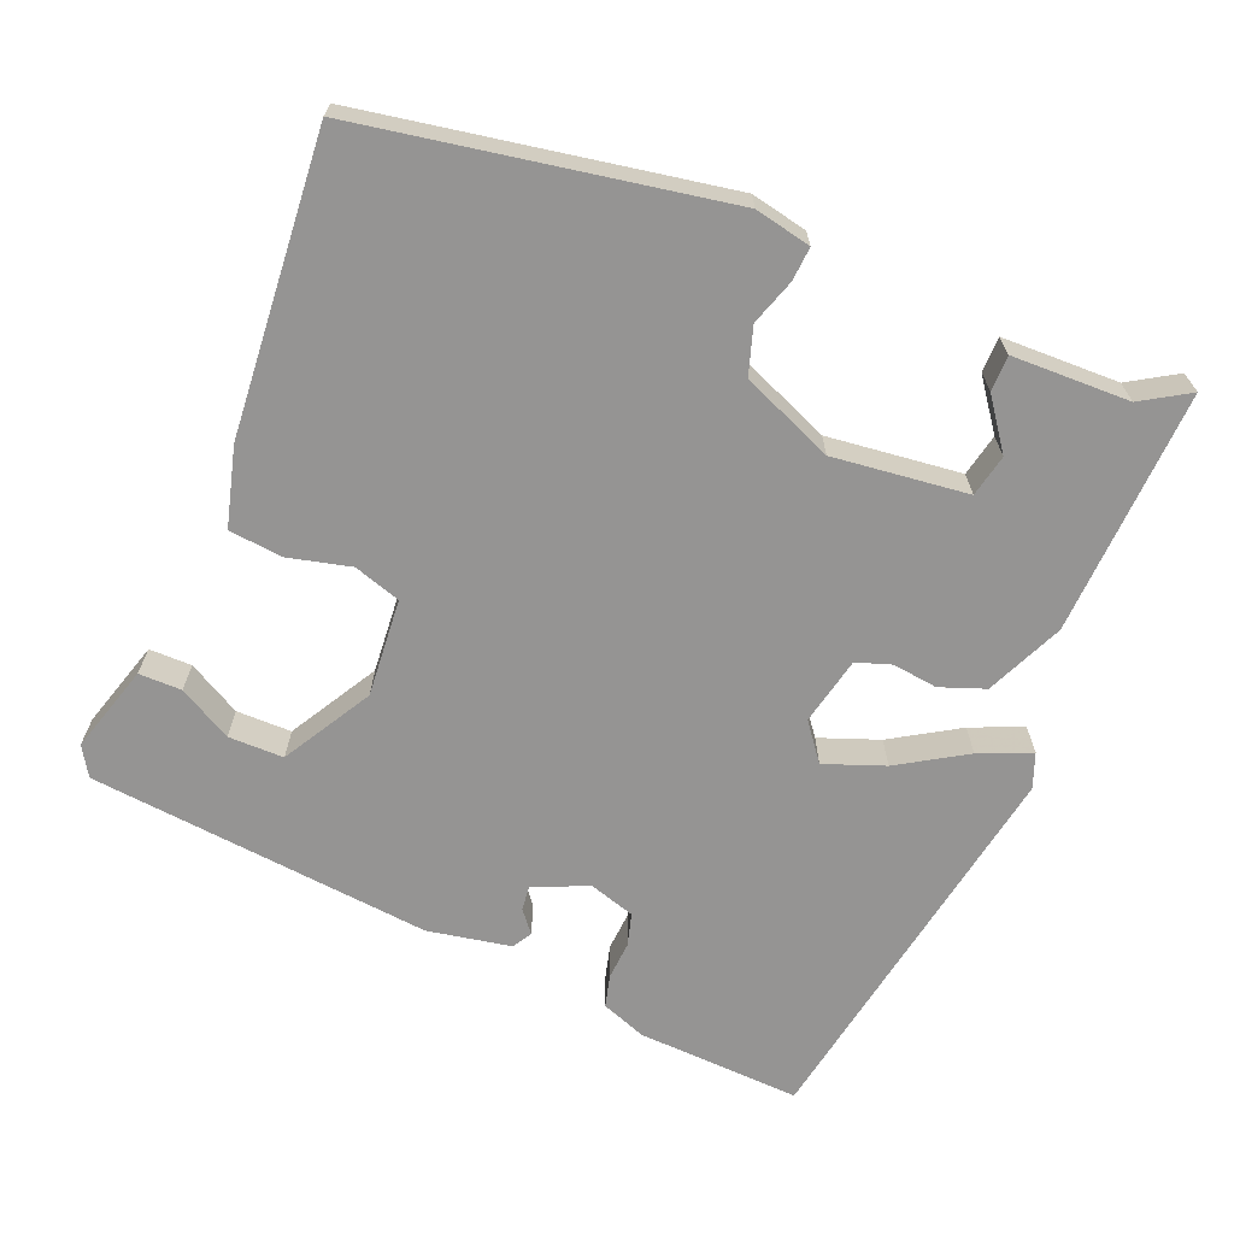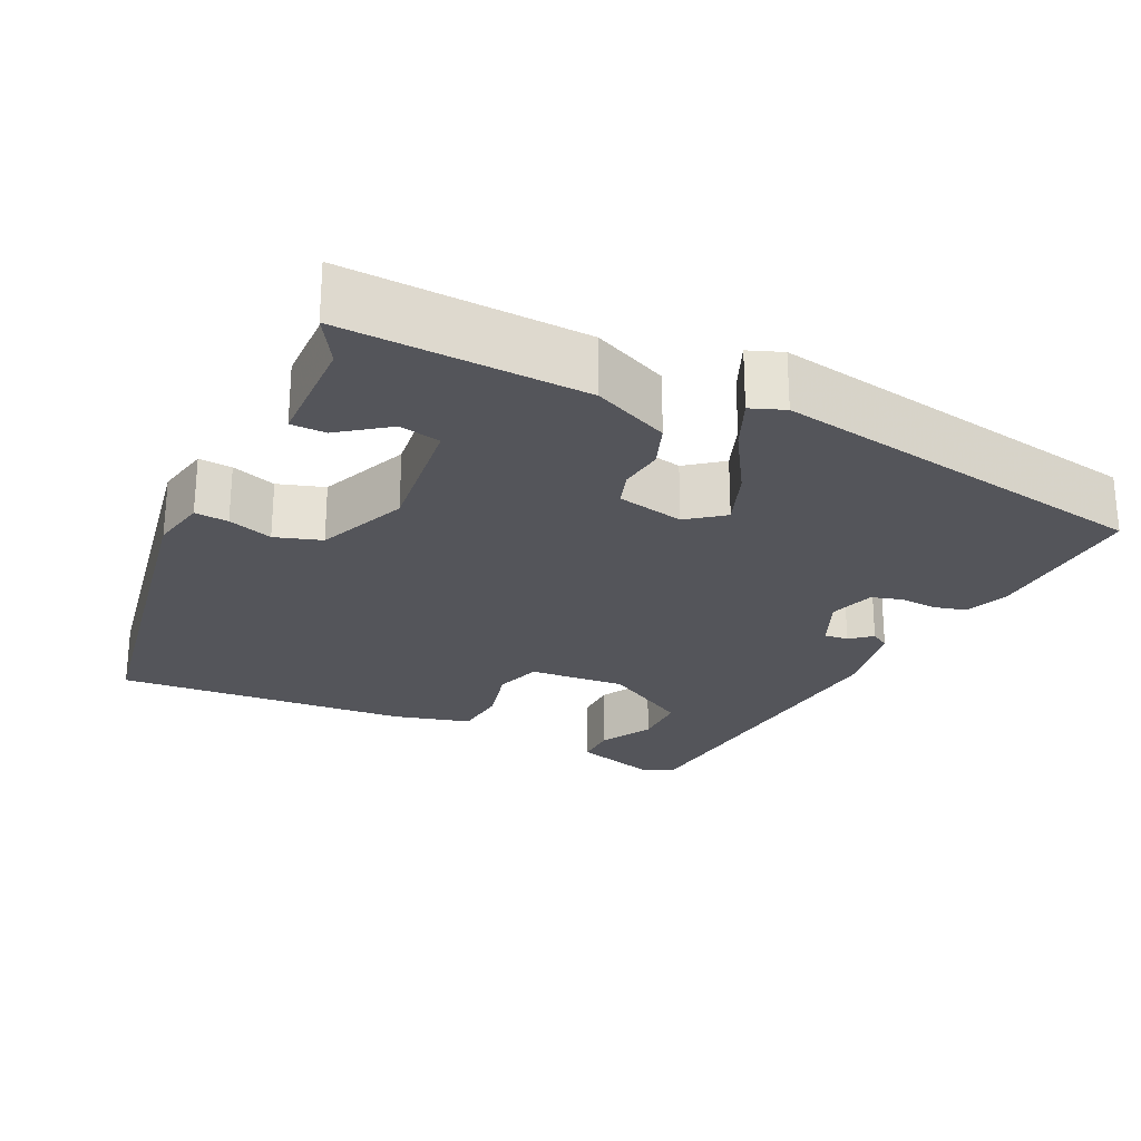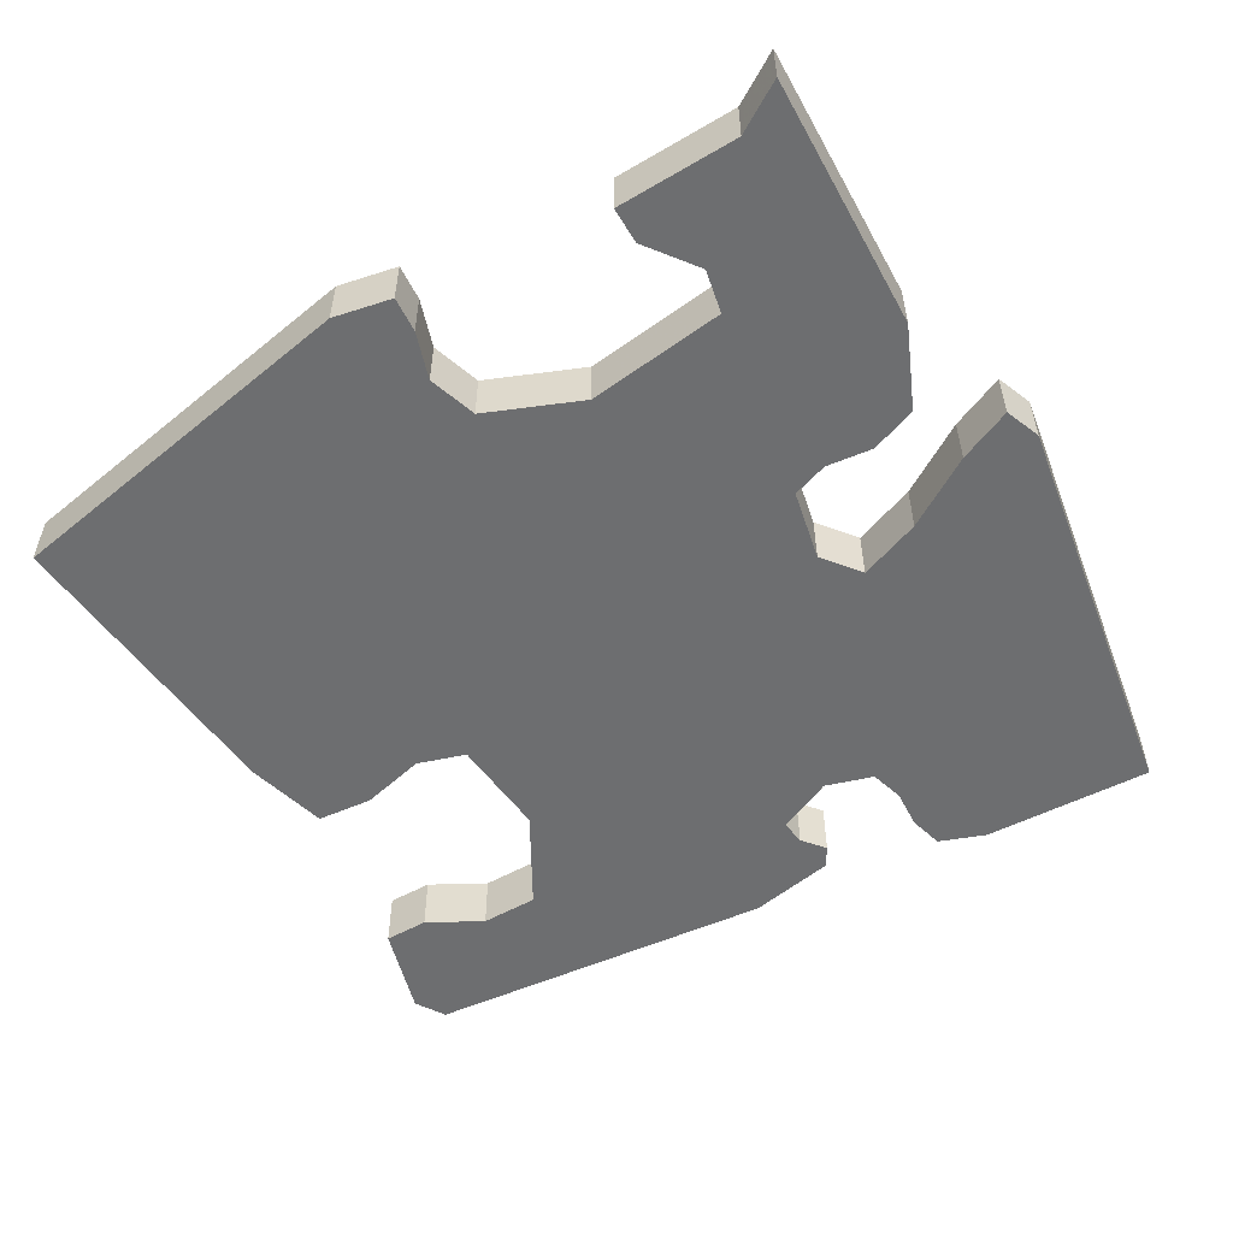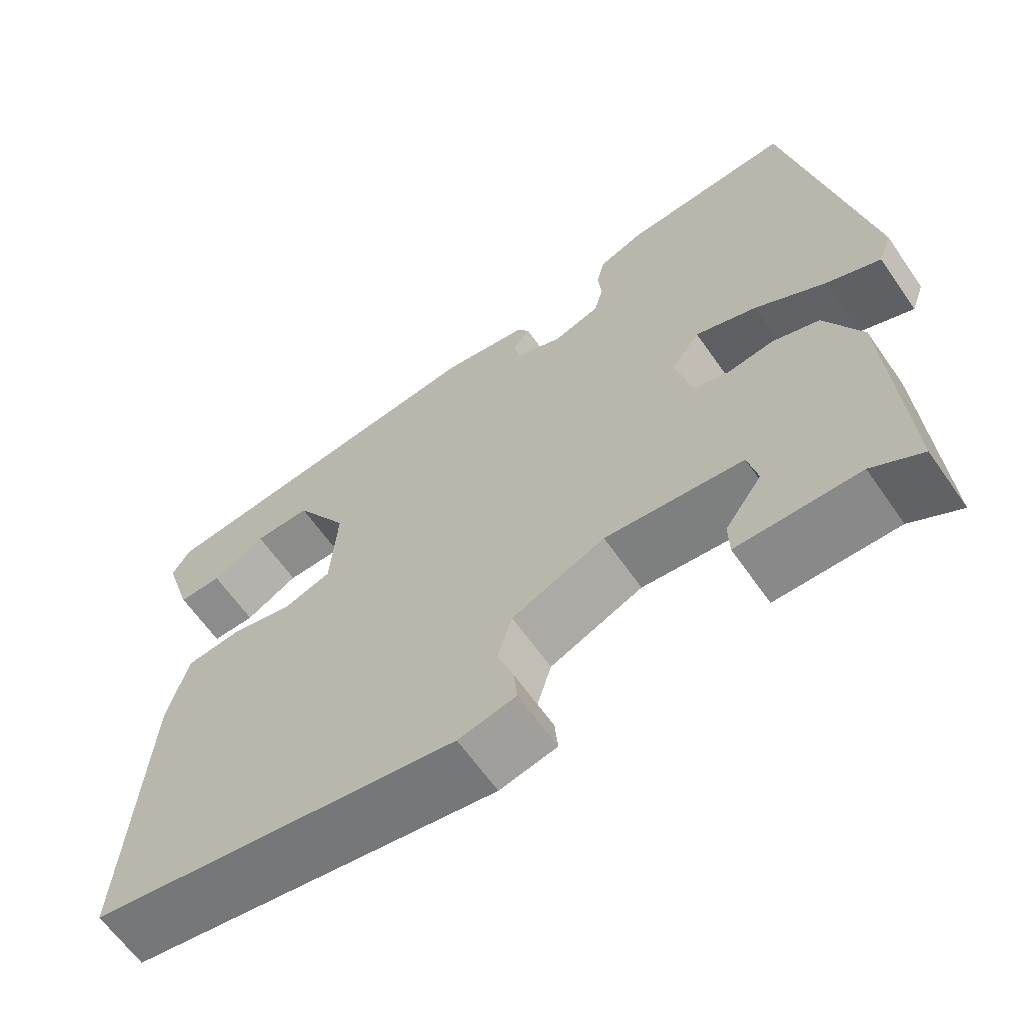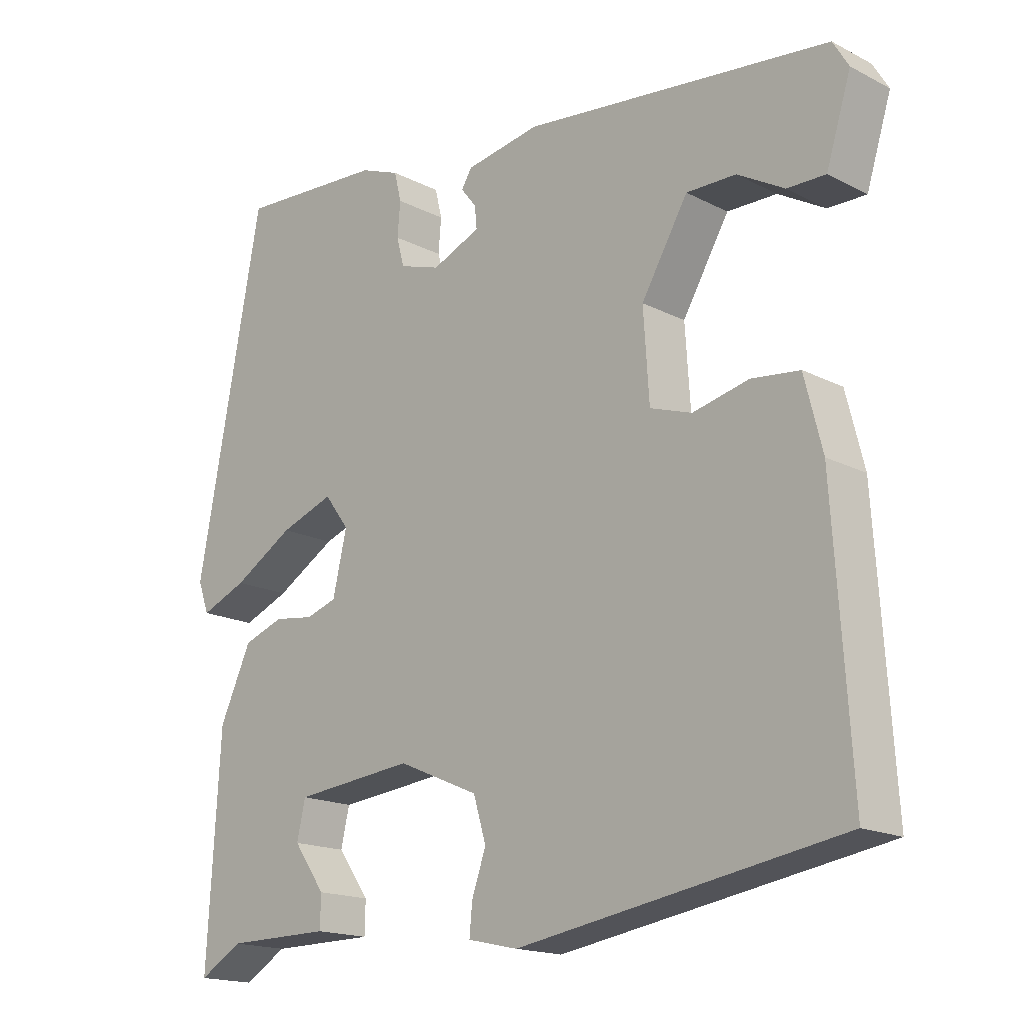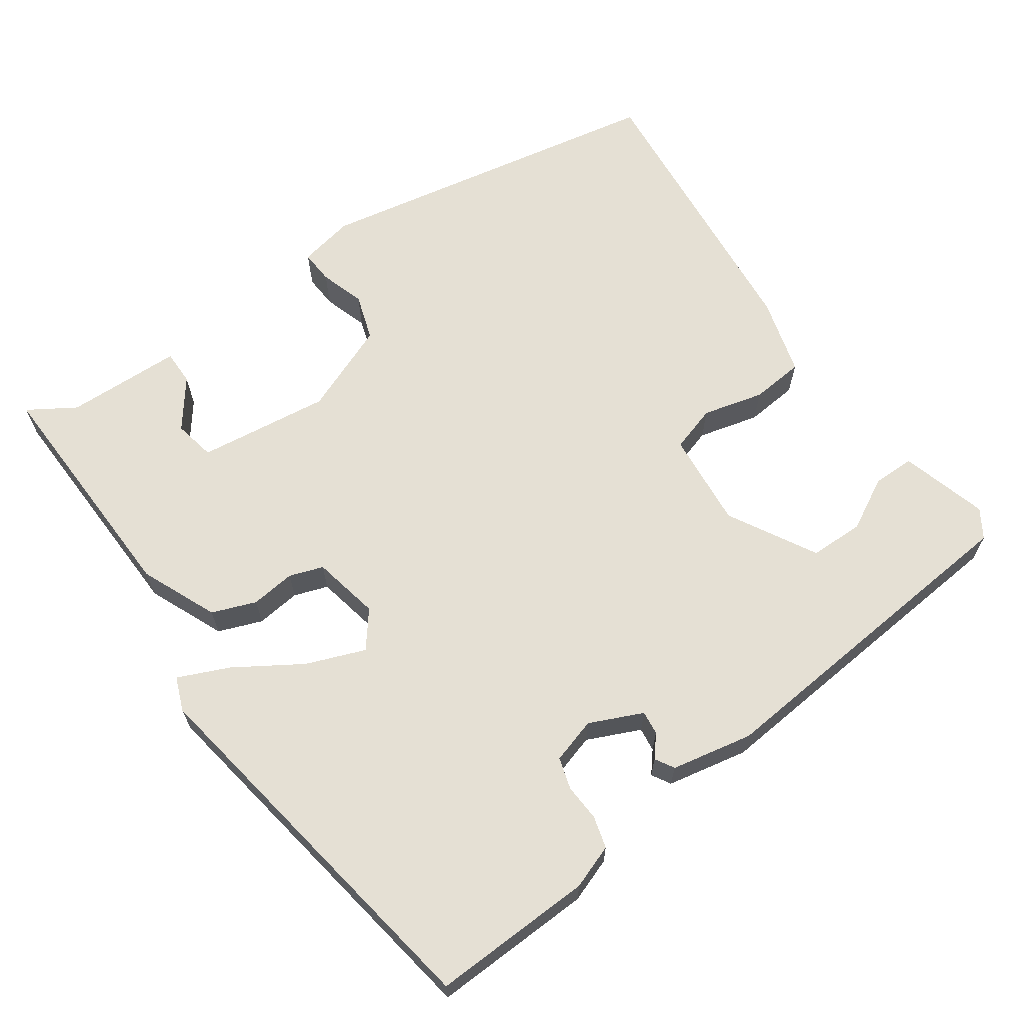
<metadata>
{"format":"obj","ext":"obj","renderer":"f3d","projection":"perspective","resolution":1024,"background":"white","views":[{"elev":-67.1,"azim":158.6,"up":"+Y"},{"elev":-25.0,"azim":-114.6,"up":"+Y"},{"elev":-54.2,"azim":-148.4,"up":"+Y"},{"elev":-63.5,"azim":-145.1,"up":"+Z"},{"elev":-17.2,"azim":44.4,"up":"+Z"},{"elev":65.6,"azim":-33.6,"up":"+Y"}]}
</metadata>
<code>
v 0.491 0.07 0.404
v 0.513 0.07 0.367
v 0.478 0.07 0.256
v 0.424 0.07 0.257
v 0.358 0.07 0.295
v 0.288 0.07 0.296
v 0.222 0.07 0.185
v 0.23 0.07 0.061
v 0.289 0.07 0.041
v 0.368 0.07 0.059
v 0.436 0.07 0.051
v 0.461 0.07 -0.049
v 0.485 0.07 -0.426
v 0.028 0.07 -0.5
v -0.043 0.07 -0.484
v -0.039 0.07 -0.441
v -0.019 0.07 -0.384
v -0.037 0.07 -0.324
v -0.152 0.07 -0.274
v -0.322 0.07 -0.291
v -0.334 0.07 -0.344
v -0.289 0.07 -0.407
v -0.29 0.07 -0.452
v -0.439 0.07 -0.453
v -0.5 0.07 -0.489
v -0.482 0.07 -0.179
v -0.437 0.07 -0.082
v -0.38 0.07 -0.062
v -0.323 0.07 -0.07
v -0.279 0.07 -0.056
v -0.259 0.07 0.03
v -0.294 0.07 0.077
v -0.37 0.07 0.05
v -0.456 0.07 -0.001
v -0.522 0.07 -0.028
v -0.538 0.07 0.016
v -0.445 0.07 0.508
v -0.237 0.07 0.495
v -0.181 0.07 0.473
v -0.171 0.07 0.432
v -0.175 0.07 0.384
v -0.164 0.07 0.343
v -0.106 0.07 0.324
v -0.037 0.07 0.353
v -0.04 0.07 0.384
v -0.062 0.07 0.412
v -0.047 0.07 0.436
v 0.058 0.07 0.454
v 0.491 0 0.404
v 0.513 0 0.367
v 0.478 0 0.256
v 0.424 0 0.257
v 0.358 0 0.295
v 0.288 0 0.296
v 0.222 0 0.185
v 0.23 0 0.061
v 0.289 0 0.041
v 0.368 0 0.059
v 0.436 0 0.051
v 0.461 0 -0.049
v 0.485 0 -0.426
v 0.028 0 -0.5
v -0.043 0 -0.484
v -0.039 0 -0.441
v -0.019 0 -0.384
v -0.037 0 -0.324
v -0.152 0 -0.274
v -0.322 0 -0.291
v -0.334 0 -0.344
v -0.289 0 -0.407
v -0.29 0 -0.452
v -0.439 0 -0.453
v -0.5 0 -0.489
v -0.482 0 -0.179
v -0.437 0 -0.082
v -0.38 0 -0.062
v -0.323 0 -0.07
v -0.279 0 -0.056
v -0.259 0 0.03
v -0.294 0 0.077
v -0.37 0 0.05
v -0.456 0 -0.001
v -0.522 0 -0.028
v -0.538 0 0.016
v -0.445 0 0.508
v -0.237 0 0.495
v -0.181 0 0.473
v -0.171 0 0.432
v -0.175 0 0.384
v -0.164 0 0.343
v -0.106 0 0.324
v -0.037 0 0.353
v -0.04 0 0.384
v -0.062 0 0.412
v -0.047 0 0.436
v 0.058 0 0.454
f 48 1 2
f 47 48 2
f 46 47 2
f 45 46 2
f 44 45 2
f 43 44 2
f 39 40 41
f 38 39 41
f 37 38 41
f 36 37 41
f 35 36 41
f 34 35 41
f 33 34 41
f 32 33 41 42
f 31 32 42 43
f 27 28 29
f 26 27 29
f 25 26 29
f 24 25 29
f 24 29 30
f 21 22 23 24
f 20 21 24 30
f 30 31 43
f 20 30 43
f 19 20 43
f 15 16 17
f 14 15 17
f 13 14 17
f 12 13 17
f 11 12 17
f 10 11 17
f 9 10 17
f 8 9 17 18
f 18 19 43
f 8 18 43
f 7 8 43
f 2 3 4 5
f 2 5 6
f 43 2 6
f 6 7 43
f 50 49 96
f 50 96 95
f 50 95 94
f 50 94 93
f 50 93 92
f 50 92 91
f 89 88 87
f 89 87 86
f 89 86 85
f 89 85 84
f 89 84 83
f 89 83 82
f 89 82 81
f 90 89 81 80
f 91 90 80 79
f 77 76 75
f 77 75 74
f 77 74 73
f 77 73 72
f 78 77 72
f 72 71 70 69
f 78 72 69 68
f 91 79 78
f 91 78 68
f 91 68 67
f 65 64 63
f 65 63 62
f 65 62 61
f 65 61 60
f 65 60 59
f 65 59 58
f 65 58 57
f 66 65 57 56
f 91 67 66
f 91 66 56
f 91 56 55
f 53 52 51 50
f 54 53 50
f 54 50 91
f 91 55 54
f 1 49 50 2
f 2 50 51 3
f 3 51 52 4
f 4 52 53 5
f 5 53 54 6
f 6 54 55 7
f 7 55 56 8
f 8 56 57 9
f 9 57 58 10
f 10 58 59 11
f 11 59 60 12
f 12 60 61 13
f 13 61 62 14
f 14 62 63 15
f 15 63 64 16
f 16 64 65 17
f 17 65 66 18
f 18 66 67 19
f 19 67 68 20
f 20 68 69 21
f 21 69 70 22
f 22 70 71 23
f 23 71 72 24
f 24 72 73 25
f 25 73 74 26
f 26 74 75 27
f 27 75 76 28
f 28 76 77 29
f 29 77 78 30
f 30 78 79 31
f 31 79 80 32
f 32 80 81 33
f 33 81 82 34
f 34 82 83 35
f 35 83 84 36
f 36 84 85 37
f 37 85 86 38
f 38 86 87 39
f 39 87 88 40
f 40 88 89 41
f 41 89 90 42
f 42 90 91 43
f 43 91 92 44
f 44 92 93 45
f 45 93 94 46
f 46 94 95 47
f 47 95 96 48
f 48 96 49 1

</code>
